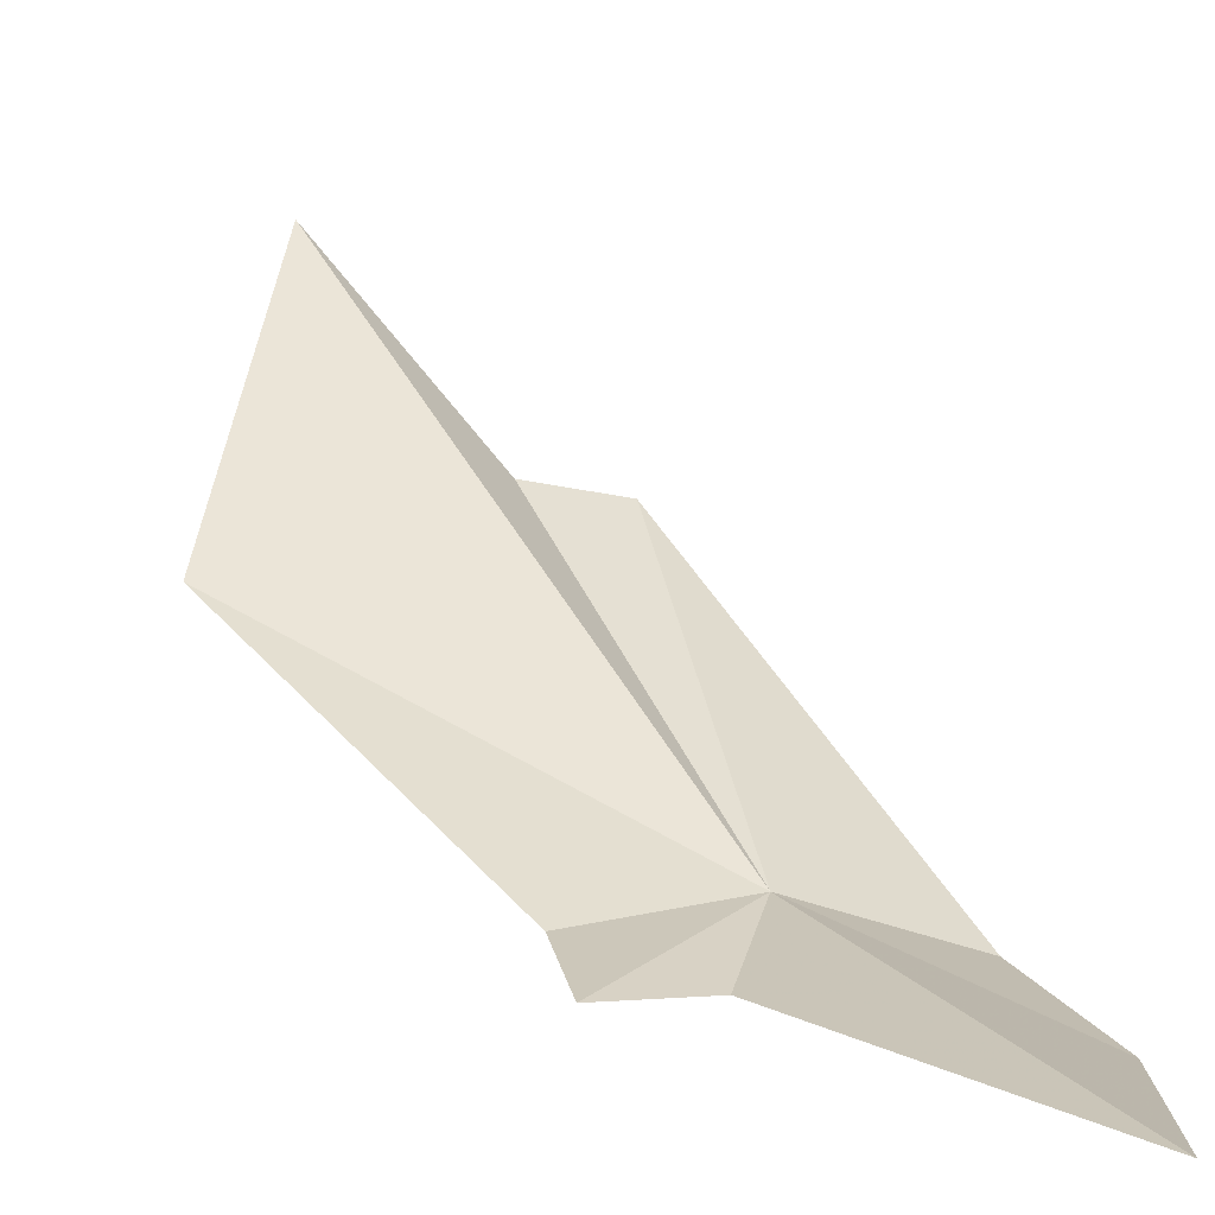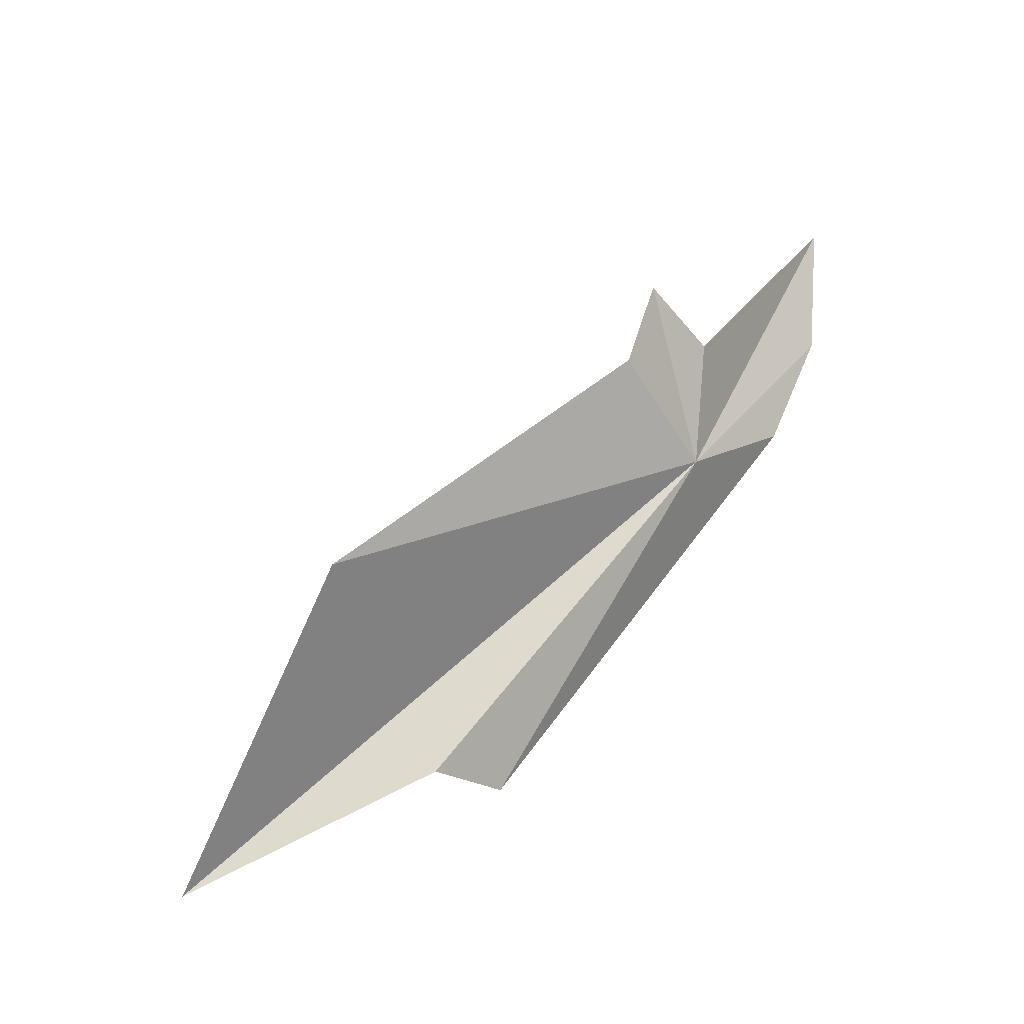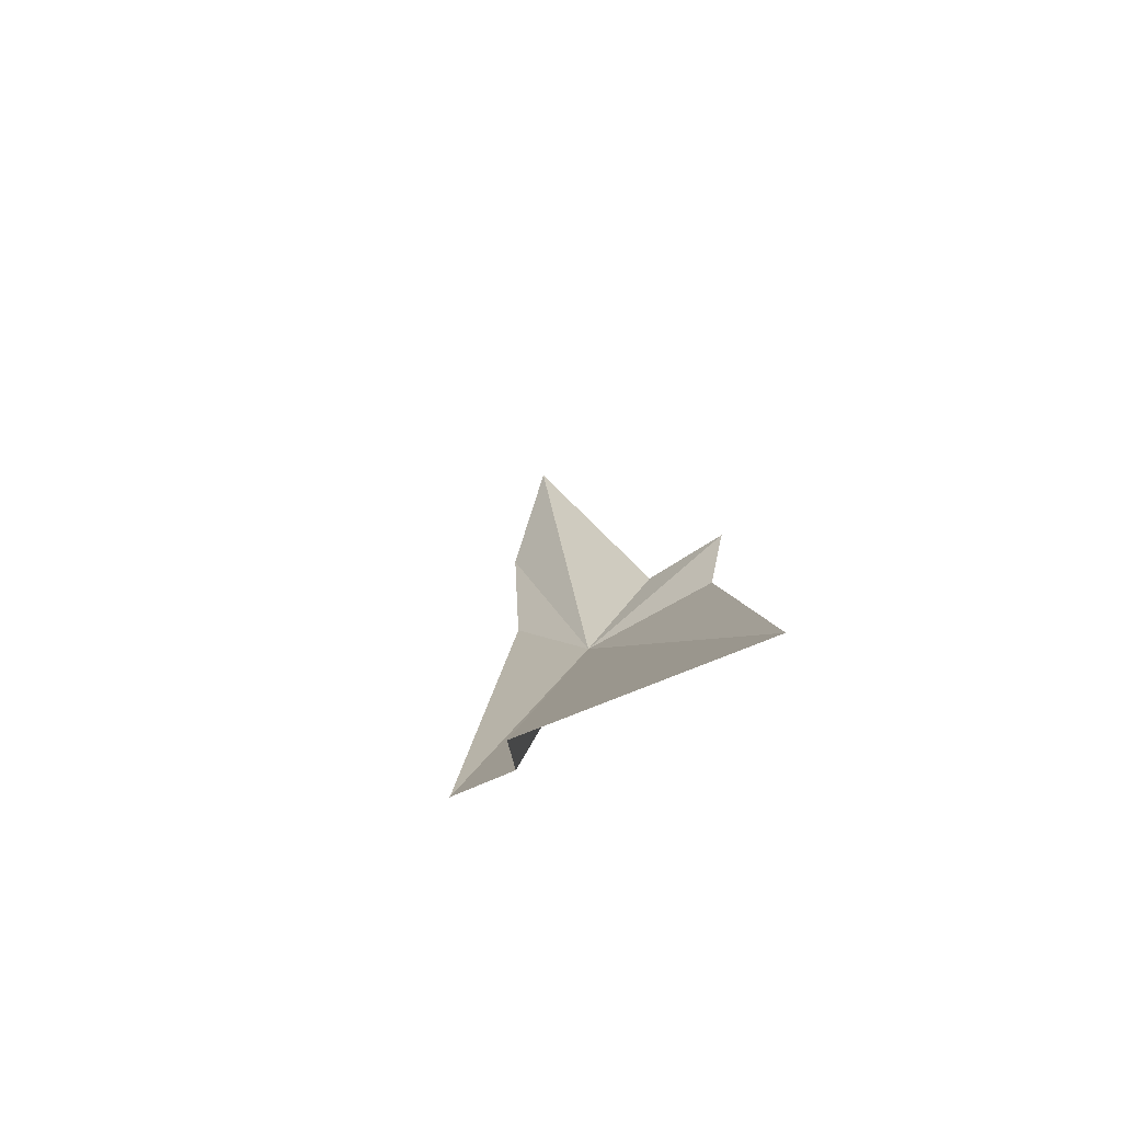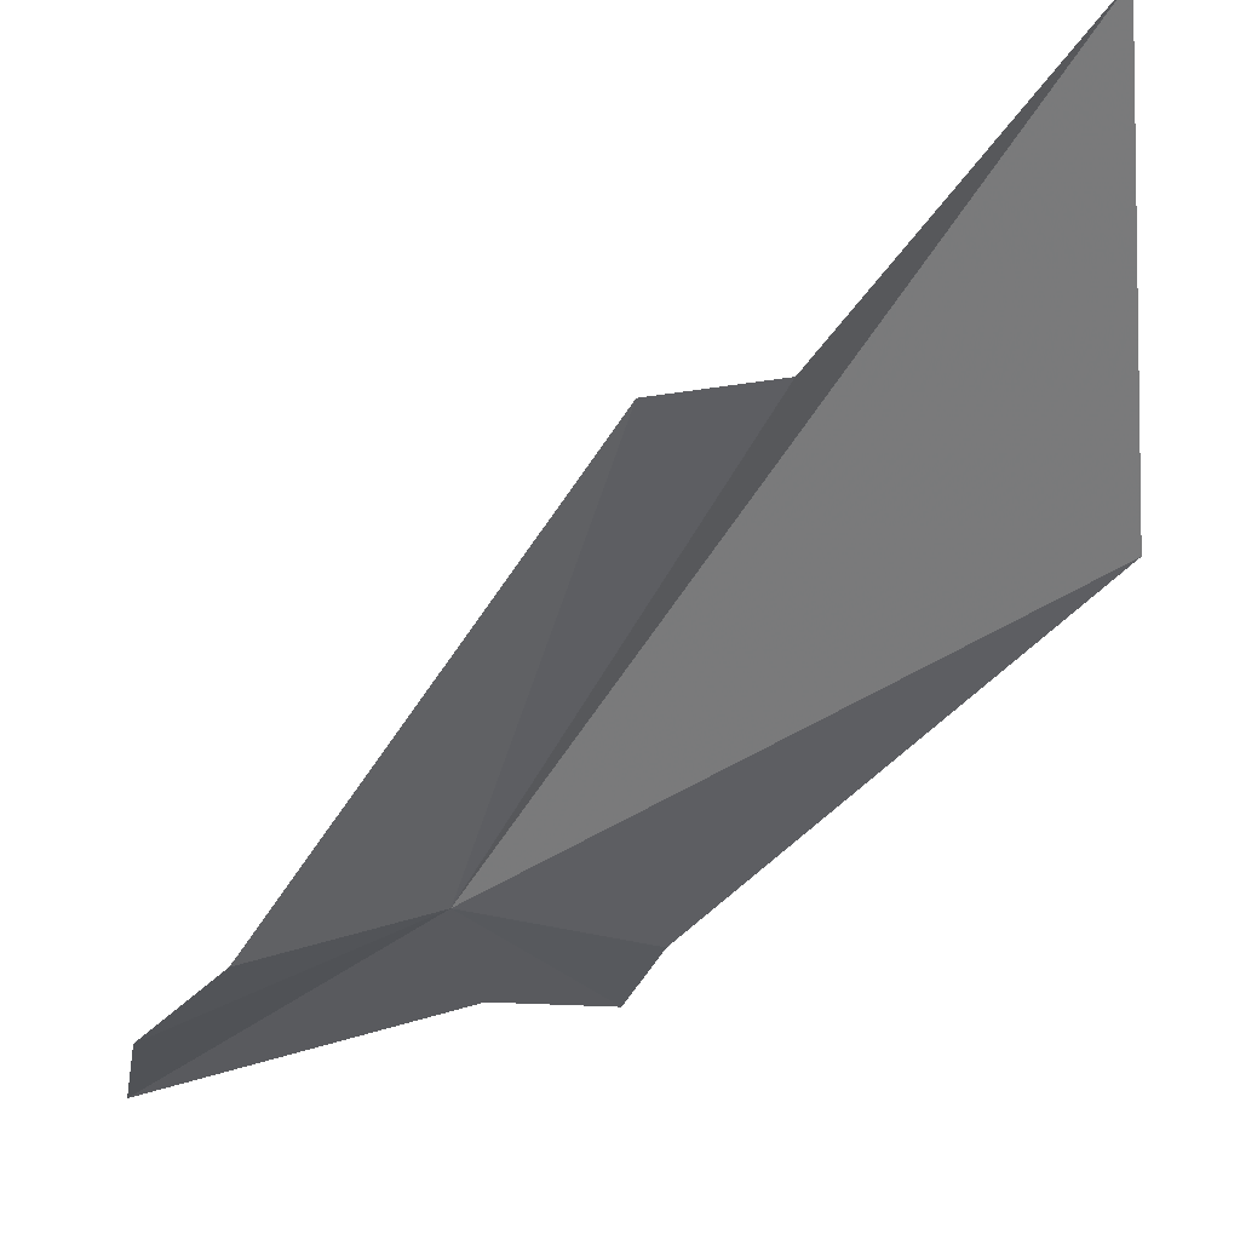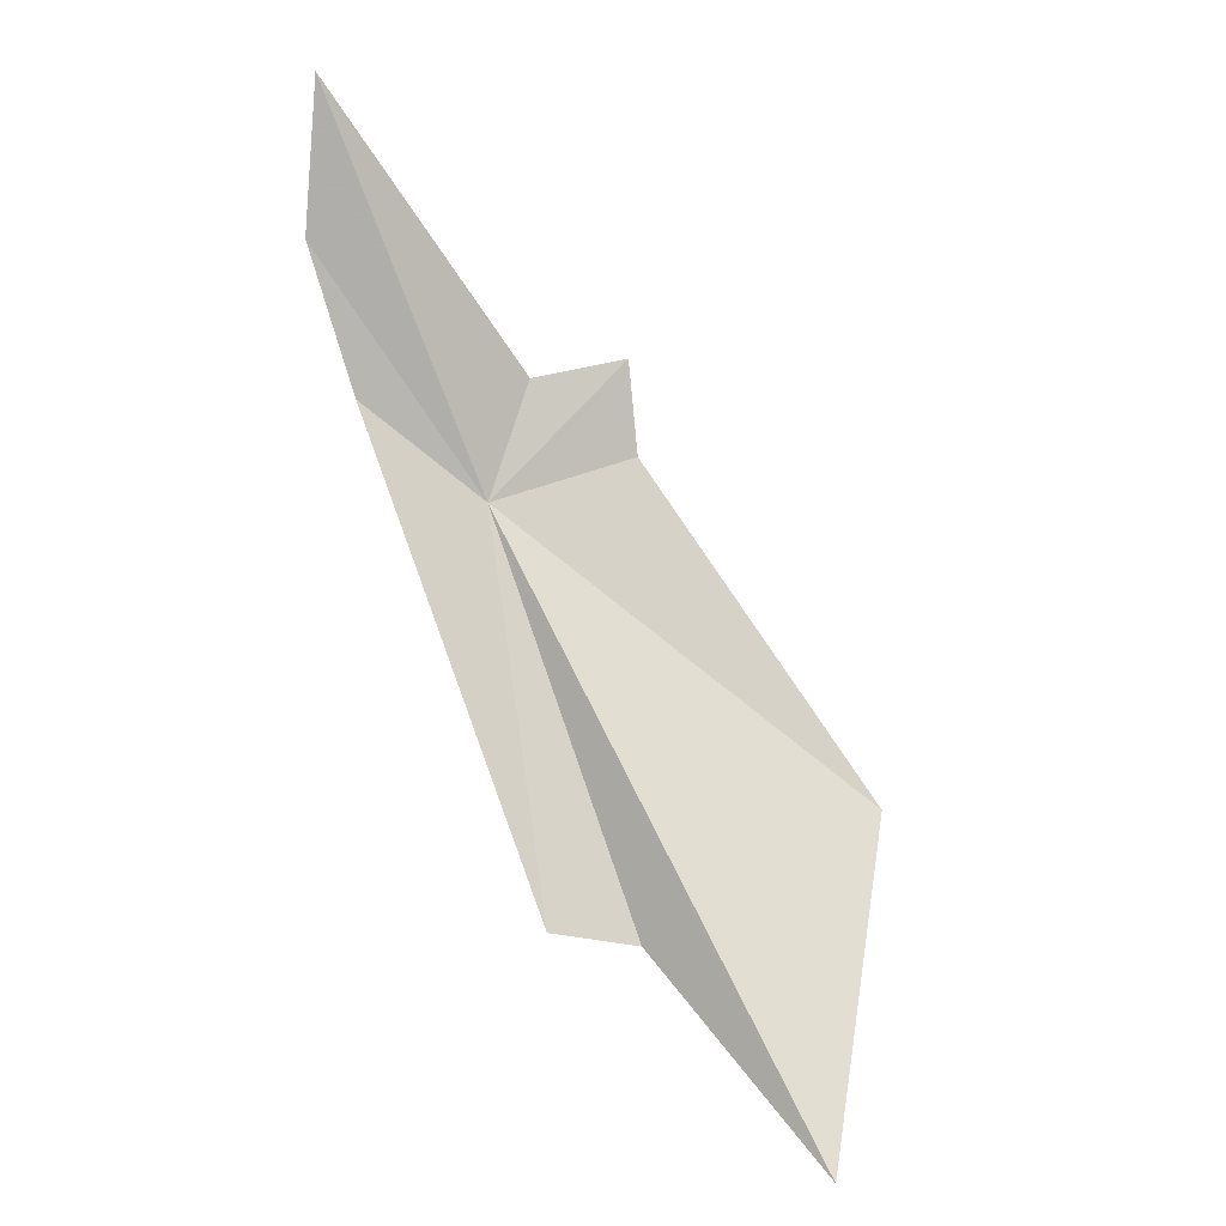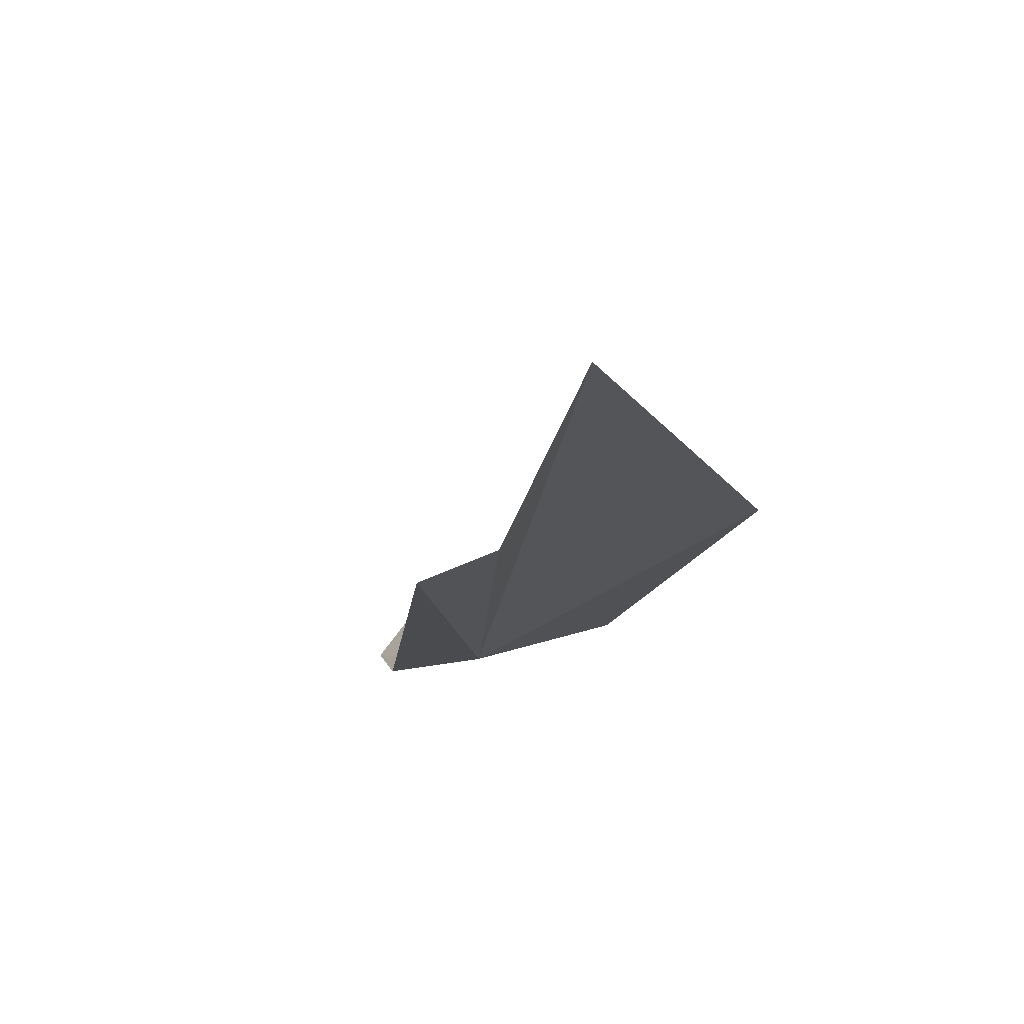
<metadata>
{"format":"obj","ext":"obj","renderer":"f3d","projection":"perspective","resolution":1024,"background":"white","views":[{"elev":1.1,"azim":170.1,"up":"+Z"},{"elev":-38.4,"azim":128.4,"up":"+Y"},{"elev":-39.2,"azim":36.8,"up":"+Y"},{"elev":-9.6,"azim":-15.7,"up":"+Z"},{"elev":24.5,"azim":-7.9,"up":"+Y"},{"elev":-67.4,"azim":17.7,"up":"+Y"}]}
</metadata>
<code>
v -1.322 -12.22 70.88
v -1.531 -11.64 70.73
v -1.252 -12.06 70.81
v -1.111 -12.04 70.81
v -0.9439 -12.93 71.56
v -0.8023 -12.6 71.17
v -1.104 -12.17 70.85
v -1.158 -12.73 71.27
v -1.285 -12.71 71.25
v -1.5 -12.07 70.84
v -1.557 -11.86 70.77
f 1 3 2
f 1 4 3
f 1 5 6
f 1 7 4
f 1 6 7
f 1 8 5
f 1 9 8
f 1 10 9
f 1 11 10
f 1 2 11

</code>
